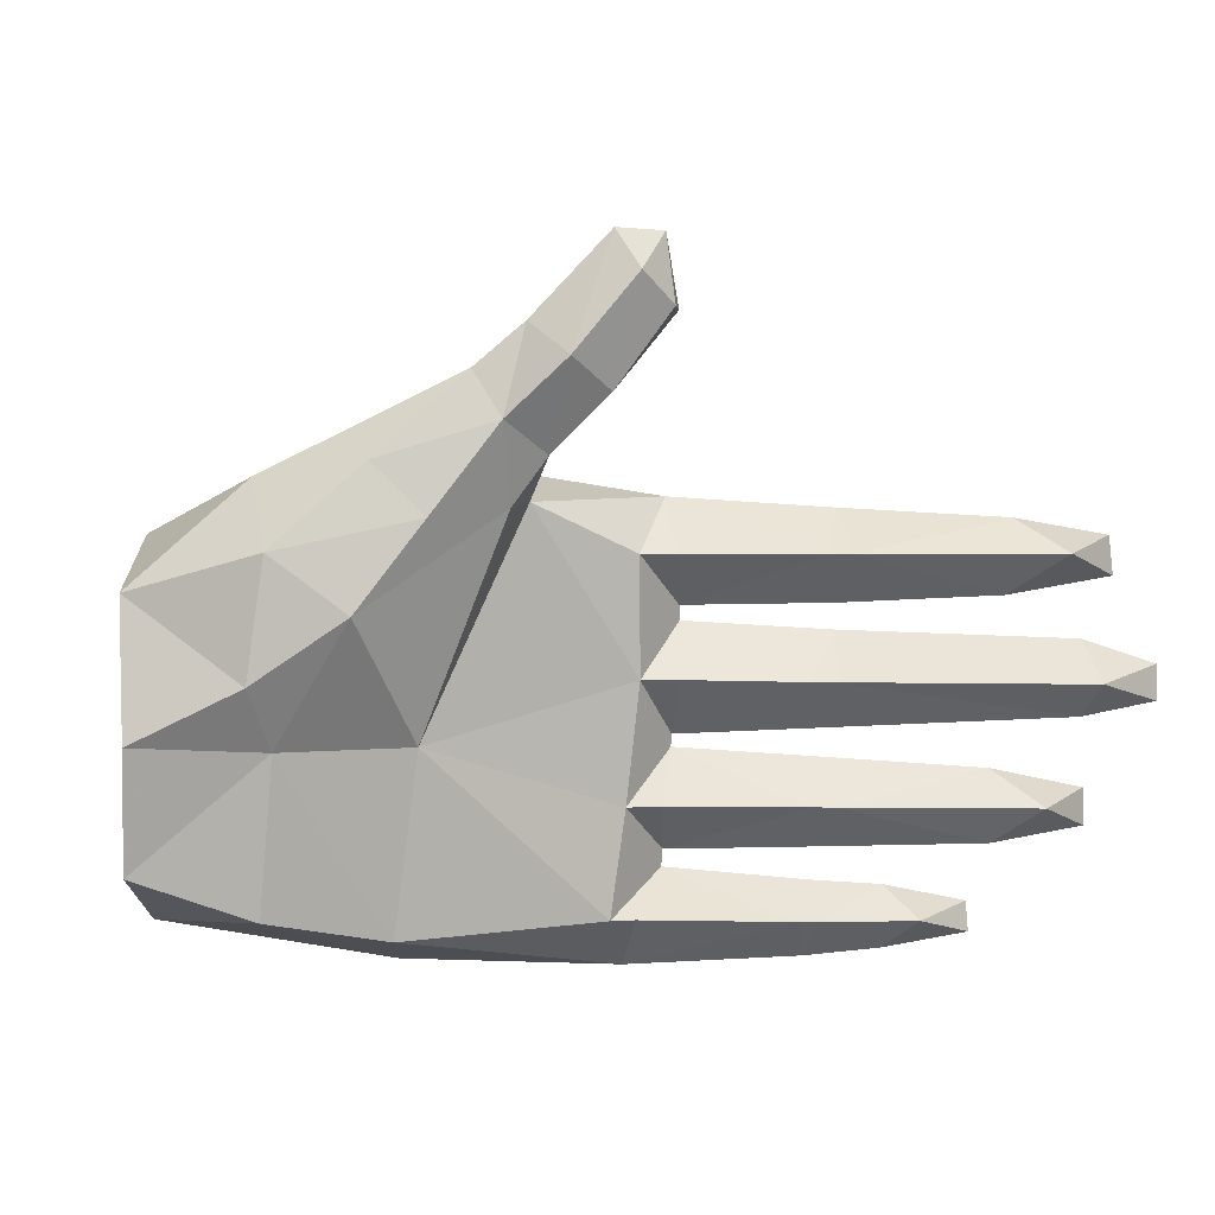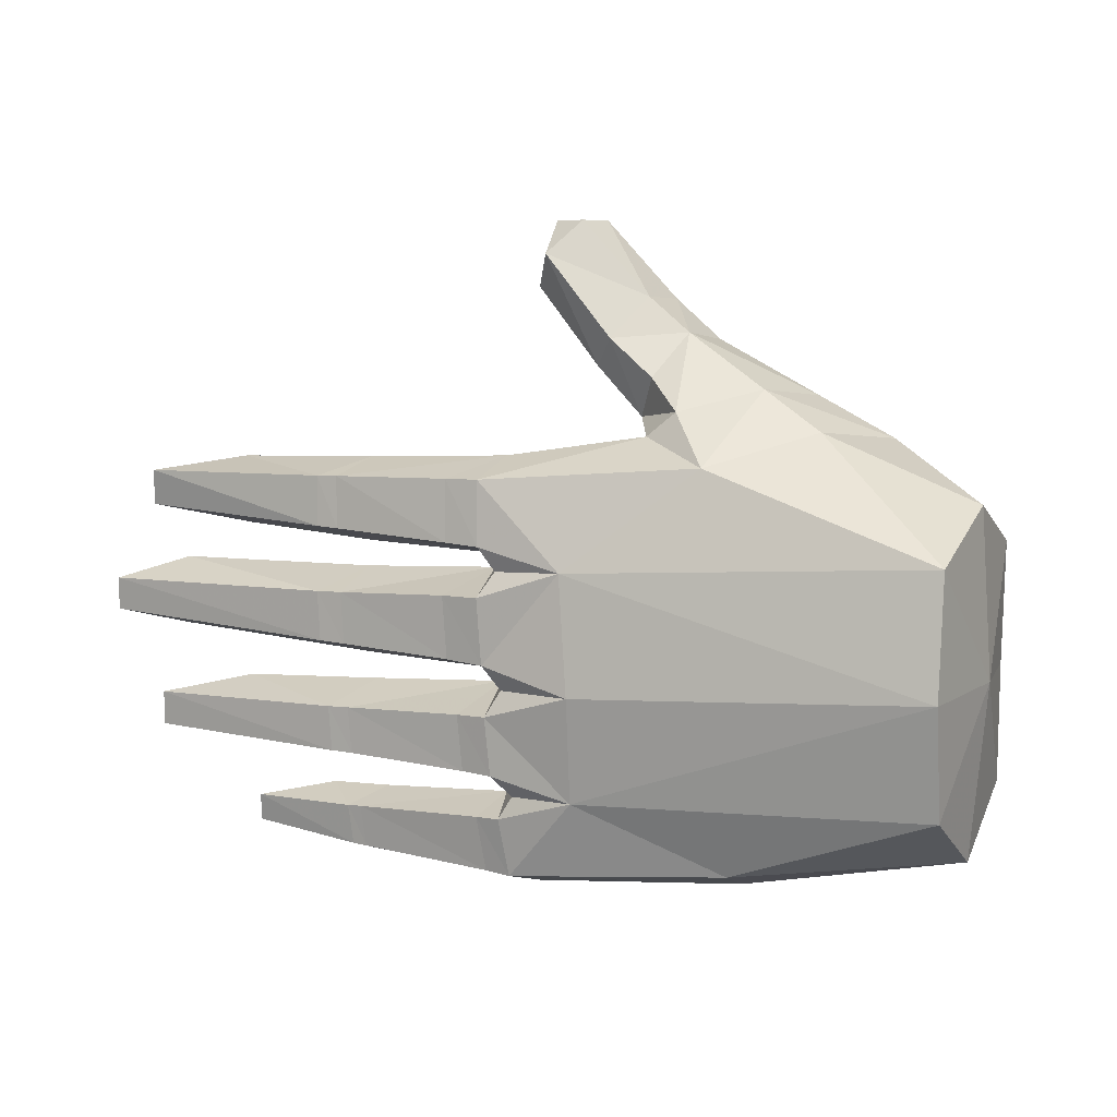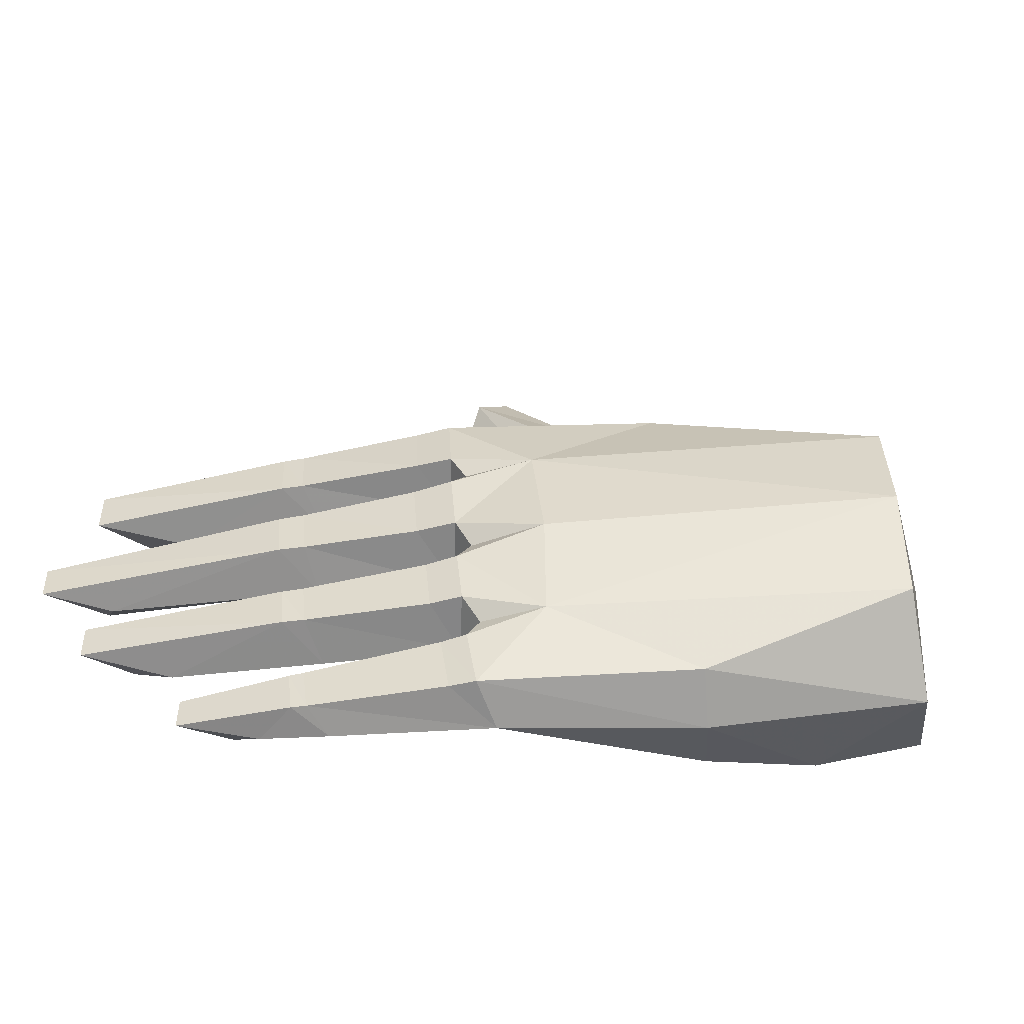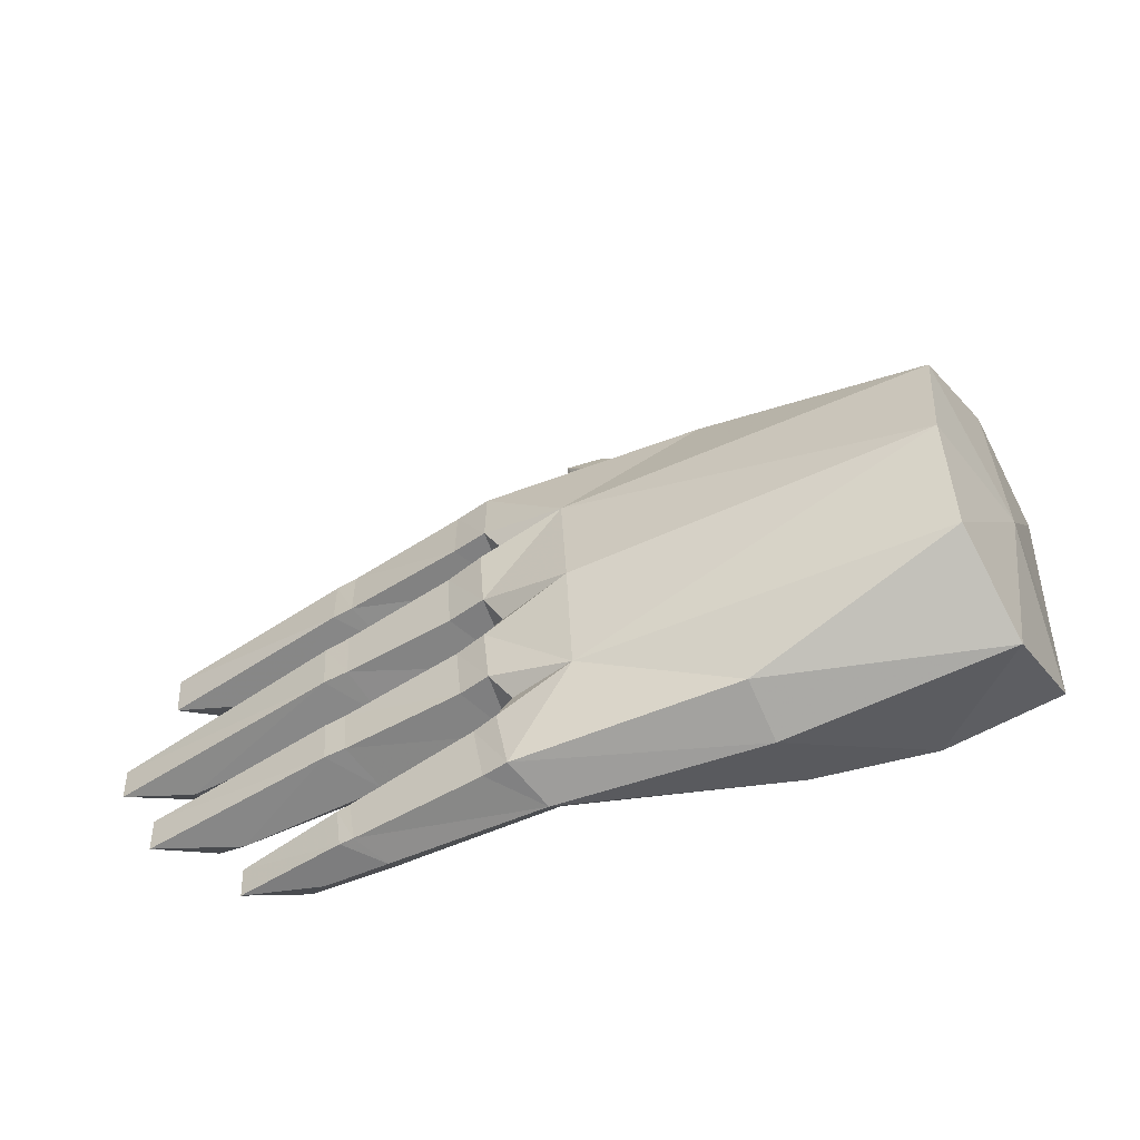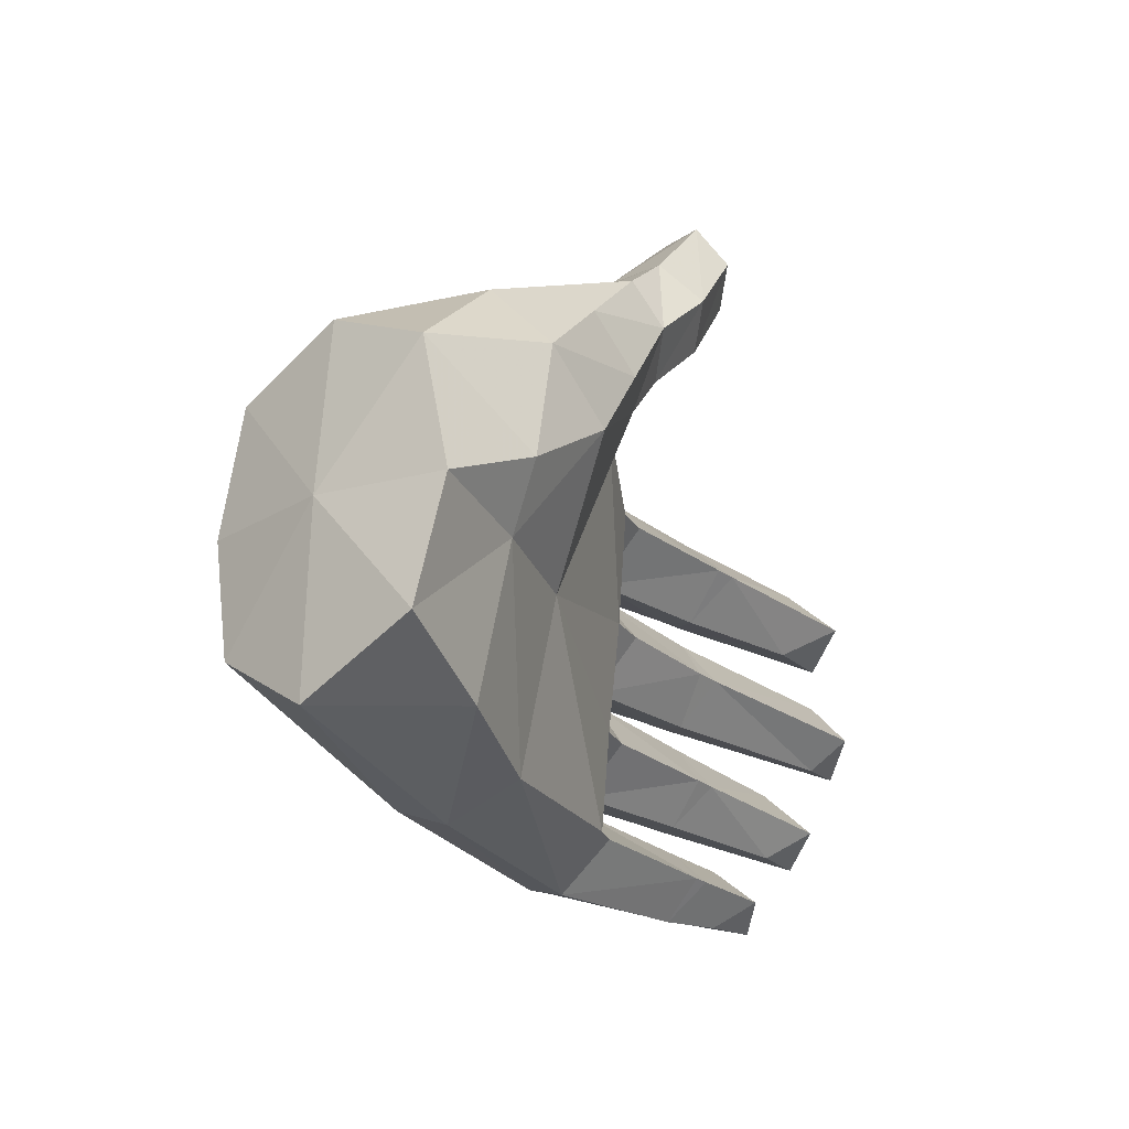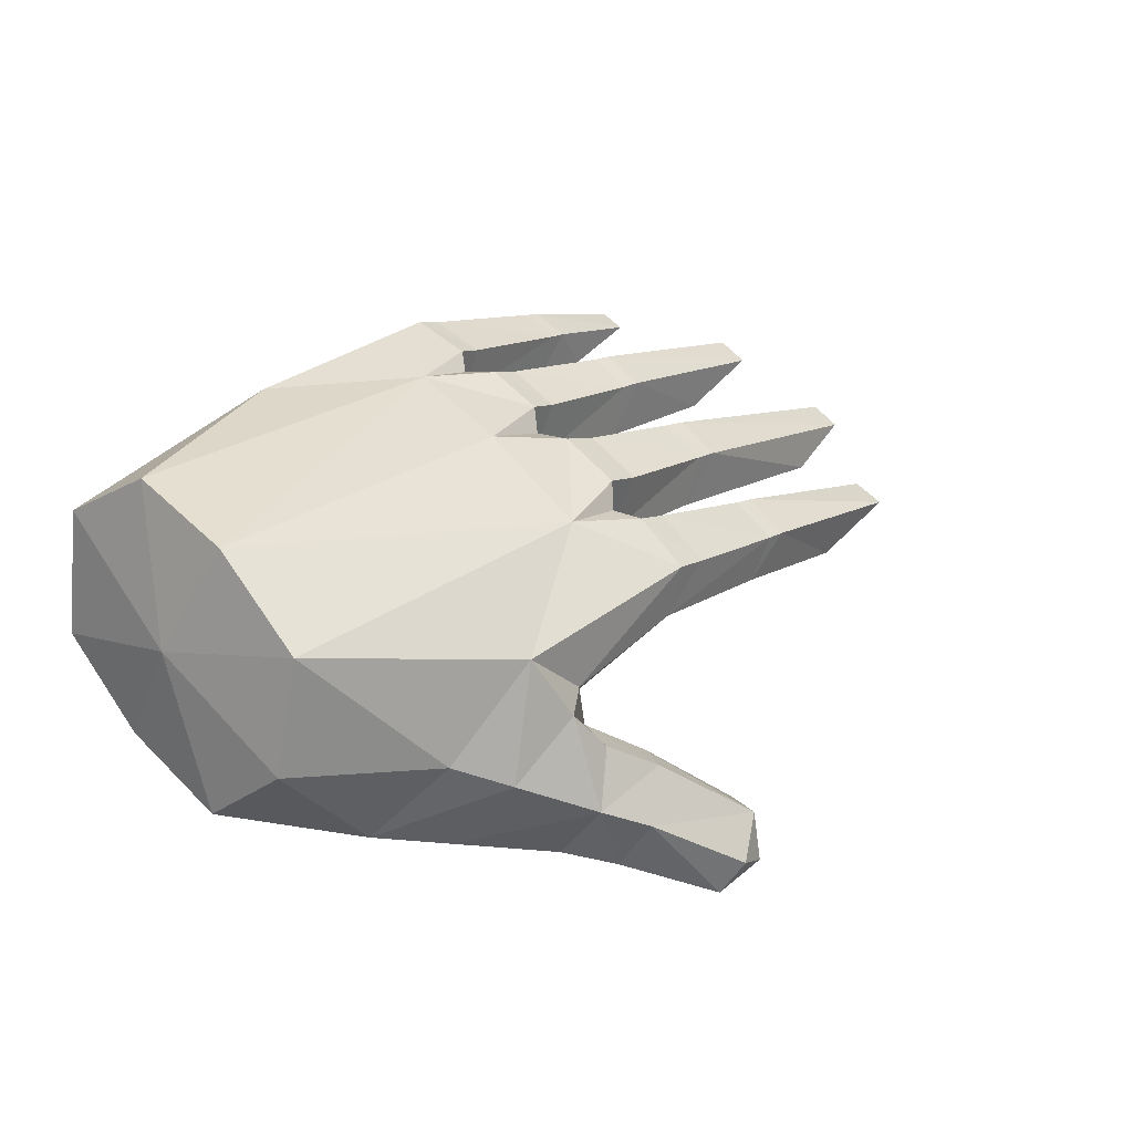
<metadata>
{"format":"obj","ext":"obj","renderer":"f3d","projection":"perspective","resolution":1024,"background":"white","views":[{"elev":1.7,"azim":-26.8,"up":"+Z"},{"elev":10.0,"azim":173.9,"up":"+Z"},{"elev":-48.6,"azim":158.1,"up":"+Z"},{"elev":-50.5,"azim":180.0,"up":"+Z"},{"elev":-24.0,"azim":-80.2,"up":"+Z"},{"elev":59.7,"azim":-39.2,"up":"+Y"}]}
</metadata>
<code>
v -0.5 0.2939 -0.1256
v -0.447 0.4319 -0.1148
v -0.4904 0.3254 -0.2534
v -0.3579 0.551 -0.1116
v -0.368 0.533 -0.2415
v -0.3676 0.5275 0.02551
v -0.4363 0.4227 0.07491
v -0.4939 0.3213 0.0191
v -0.4256 0.442 -0.3113
v 0.0677 0.2474 0.002476
v 0.001609 0.2077 0.05484
v 0.06768 0.2466 -0.01325
v 0.007023 0.2169 -0.07122
v -0.1193 0.2063 0.106
v -0.2205 0.2453 -0.1318
v -0.1534 0.1762 0.09961
v -0.3145 0.1815 -0.002267
v -0.2465 0.1603 0.0901
v -0.3859 0.2203 0.05773
v -0.2919 0.1947 0.1446
v -0.3747 0.2843 0.1299
v -0.2993 0.2352 0.1732
v -0.3659 0.2927 -0.2999
v -0.196 0.3562 -0.3553
v -0.1676 0.4135 -0.3289
v 0.06022 0.3232 -0.3479
v -0.002245 0.3702 -0.2545
v 0.07243 0.3236 -0.2825
v 0.0569 0.3236 -0.2571
v 0.05719 0.2665 -0.2663
v 0.05866 0.2664 -0.2483
v 0.4535 0.03829 0.0325
v 0.2638 0.1852 0.02635
v 0.4538 0.0449 0.07378
v 0.2635 0.1799 0.08314
v 0.2424 0.199 0.02561
v 0.242 0.193 0.08426
v 0.1256 0.2842 0.02144
v 0.1248 0.2737 0.09063
v 0.09253 0.3101 0.02022
v 0.09163 0.2983 0.09251
v 0.009473 0.3613 -0.001421
v 0.237 0.2198 -0.1026
v 0.06082 0.2509 -0.1291
v 0.1257 0.2949 -0.1067
v 0.08999 0.325 -0.1084
v 0.06877 0.323 -0.1371
v 0.003605 0.3821 -0.1342
v 0.08747 0.327 -0.1657
v 0.08125 0.3296 -0.2317
v -0.09377 0.2979 0.137
v -0.09792 0.234 0.1518
v -0.1224 0.1564 0.1495
v -0.05309 0.1975 0.2052
v -0.07335 0.1188 0.2094
v 0.00623 0.1345 0.2909
v -0.01855 0.09513 0.2913
v -0.01572 0.1203 0.3648
v -0.06205 0.08051 0.3228
v -0.07488 0.113 0.3643
v 0.09513 0.304 -0.2844
v 0.08432 0.3036 -0.3466
v 0.221 0.2124 -0.2939
v 0.2147 0.2123 -0.3412
v 0.2348 0.2031 -0.295
v 0.2292 0.203 -0.3404
v 0.3353 0.1248 -0.301
v 0.3351 0.1197 -0.3323
v 0.1156 0.3028 -0.1676
v 0.11 0.3055 -0.2312
v 0.2339 0.2234 -0.1753
v 0.2302 0.2265 -0.2277
v 0.2555 0.2106 -0.1764
v 0.2522 0.2137 -0.2273
v 0.4474 0.0775 -0.1855
v 0.4471 0.07593 -0.2246
v 0.09486 0.3209 -0.03398
v 0.1301 0.2909 -0.03597
v -0.3998 0.2327 -0.06886
v -0.3635 0.2621 -0.1331
v -0.2334 0.2776 -0.3254
v -0.2764 0.3498 0.1455
v -0.1403 0.3817 0.1128
v -0.2235 0.3002 0.1875
v -0.1243 0.3094 0.1648
v -0.1511 0.2324 0.245
v -0.1046 0.2623 0.1981
v -0.0628 0.2251 0.2388
v 0.03837 0.1973 0.05492
v 0.1692 0.1233 0.05517
v 0.2008 0.1612 0.00524
v 0.1923 0.1103 0.0552
v 0.3407 0.066 0.01347
v 0.3765 0.003252 0.05546
v 0.06082 0.2525 -0.1422
v -0.003797 0.227 -0.199
v -0.0187 0.2328 -0.3129
v 0.0202 0.282 -0.3667
v 0.3778 0.0447 -0.2011
v 0.1902 0.1407 -0.2
v 0.3432 0.09516 -0.2395
v 0.1923 0.1852 -0.2443
v 0.1667 0.1524 -0.1999
v 0.03363 0.2188 -0.1992
v -0.1979 0.1691 0.2316
v -0.1507 0.1462 0.2764
v 0.344 0.05857 0.09131
v 0.2014 0.161 0.1014
v 0.05522 0.2544 0.1129
v 0.188 0.1835 -0.278
v 0.248 0.1471 -0.2815
v 0.4138 0 -0.07473
v 0.19 0.1331 -0.07379
v 0.4165 0.04307 -0.1098
v 0.2028 0.1757 -0.1222
v 0.1639 0.1474 -0.07367
v 0.04874 0.2043 -0.07142
v 0.07373 0.3125 -0.006871
v -0.1785 0.1391 0.1825
v -0.04128 0.1518 0.3667
v 0.002742 0.1644 0.3297
v 0.3427 0.0957 -0.1627
v 0.4148 0.0392 -0.03058
v 0.5 0.0263 -0.05727
v 0.2657 0.1994 -0.04551
v 0.2632 0.2034 -0.1016
v 0.4997 0.02491 -0.09509
v -0.1098 0.2041 0.2834
v 0.247 0.149 -0.3468
v 0.1719 0.1477 -0.3156
v 0.18 0.1915 -0.3562
v 0.156 0.1559 -0.3154
v 0.2654 0.1025 -0.3144
v 0.2054 0.1716 -0.0223
v 0.1983 0.1786 -0.1523
v 0.0082 0.2293 -0.3132
v 0.2398 0.2158 -0.04431
v -0.1254 0.1024 0.2419
f 1 2 3
f 2 4 5
f 2 6 4
f 2 7 6
f 2 8 7
f 2 1 8
f 5 9 2
f 9 3 2
f 10 11 12
f 11 13 12
f 11 14 13
f 14 15 13
f 14 16 15
f 16 17 15
f 16 18 17
f 18 19 17
f 18 20 19
f 20 21 19
f 20 22 21
f 3 9 23
f 9 24 23
f 9 25 24
f 25 26 24
f 25 27 26
f 27 28 26
f 27 29 28
f 29 30 28
f 29 31 30
f 32 33 34
f 33 35 34
f 33 36 35
f 36 37 35
f 36 38 37
f 38 39 37
f 38 40 39
f 40 41 39
f 40 42 41
f 43 44 45
f 44 46 45
f 44 47 46
f 47 48 46
f 47 49 48
f 49 27 48
f 49 50 27
f 50 29 27
f 50 31 29
f 51 52 14
f 52 53 14
f 52 54 53
f 54 55 53
f 54 56 55
f 56 57 55
f 56 58 57
f 58 59 57
f 58 60 59
f 28 61 26
f 61 62 26
f 61 63 62
f 63 64 62
f 63 65 64
f 65 66 64
f 65 67 66
f 67 68 66
f 49 69 50
f 69 70 50
f 69 71 70
f 71 72 70
f 71 73 72
f 73 74 72
f 73 75 74
f 75 76 74
f 9 5 25
f 5 27 25
f 5 4 27
f 4 48 27
f 4 42 48
f 42 46 48
f 42 77 46
f 77 78 46
f 7 8 21
f 8 19 21
f 8 79 19
f 79 17 19
f 79 80 17
f 80 15 17
f 80 81 15
f 7 82 6
f 82 83 6
f 82 84 83
f 84 85 83
f 84 86 85
f 86 87 85
f 86 88 87
f 11 10 89
f 10 90 89
f 10 91 90
f 91 92 90
f 91 93 92
f 93 94 92
f 93 32 94
f 44 13 95
f 13 96 95
f 13 15 96
f 15 97 96
f 15 81 97
f 81 98 97
f 99 100 101
f 100 102 101
f 100 103 102
f 103 31 102
f 103 104 31
f 104 96 31
f 7 21 82
f 21 84 82
f 21 22 84
f 22 86 84
f 22 105 86
f 105 106 86
f 34 35 107
f 35 108 107
f 35 37 108
f 37 109 108
f 37 39 109
f 39 41 109
f 28 30 61
f 30 63 61
f 30 110 63
f 110 65 63
f 110 111 65
f 111 67 65
f 112 113 114
f 113 115 114
f 113 116 115
f 116 44 115
f 116 117 44
f 117 13 44
f 109 41 51
f 41 83 51
f 41 42 83
f 42 6 83
f 42 4 6
f 36 10 38
f 10 40 38
f 10 118 40
f 118 42 40
f 118 77 42
f 23 24 81
f 24 98 81
f 24 26 98
f 26 62 98
f 88 52 87
f 52 85 87
f 52 51 85
f 51 83 85
f 8 1 79
f 1 80 79
f 1 3 80
f 3 23 80
f 22 20 105
f 20 119 105
f 20 18 119
f 18 16 119
f 60 58 120
f 58 121 120
f 58 56 121
f 56 54 121
f 122 99 75
f 99 76 75
f 99 101 76
f 90 109 89
f 109 11 89
f 109 14 11
f 10 12 118
f 12 77 118
f 12 78 77
f 123 124 125
f 124 126 125
f 124 127 126
f 44 95 47
f 95 49 47
f 95 69 49
f 123 112 124
f 112 127 124
f 112 114 127
f 106 128 86
f 128 88 86
f 128 121 88
f 126 115 43
f 115 44 43
f 76 101 74
f 101 102 74
f 74 102 72
f 102 31 72
f 129 130 131
f 130 132 131
f 68 129 66
f 129 131 66
f 66 131 64
f 131 98 64
f 133 111 130
f 111 110 130
f 130 110 132
f 110 30 132
f 13 117 12
f 117 116 12
f 12 116 134
f 116 113 134
f 95 103 135
f 103 100 135
f 135 100 122
f 100 99 122
f 31 96 30
f 96 97 30
f 71 135 73
f 135 122 73
f 32 34 94
f 34 107 94
f 94 107 92
f 107 108 92
f 97 136 30
f 136 132 30
f 92 108 90
f 108 109 90
f 32 93 33
f 93 91 33
f 78 12 137
f 12 134 137
f 137 134 125
f 134 123 125
f 33 91 36
f 91 10 36
f 46 78 45
f 78 137 45
f 45 137 43
f 137 125 43
f 72 31 70
f 31 50 70
f 69 95 71
f 95 135 71
f 68 133 129
f 133 130 129
f 131 132 98
f 132 136 98
f 106 138 60
f 138 59 60
f 121 54 88
f 54 52 88
f 57 59 55
f 59 138 55
f 55 138 53
f 138 119 53
f 119 16 53
f 16 14 53
f 105 119 106
f 119 138 106
f 68 67 133
f 67 111 133
f 96 104 95
f 104 103 95
f 134 113 123
f 113 112 123
f 127 114 126
f 114 115 126
f 106 60 128
f 60 120 128
f 109 51 14
f 73 122 75
f 98 62 64
f 80 23 81
f 97 98 136
f 43 125 126
f 120 121 128

</code>
